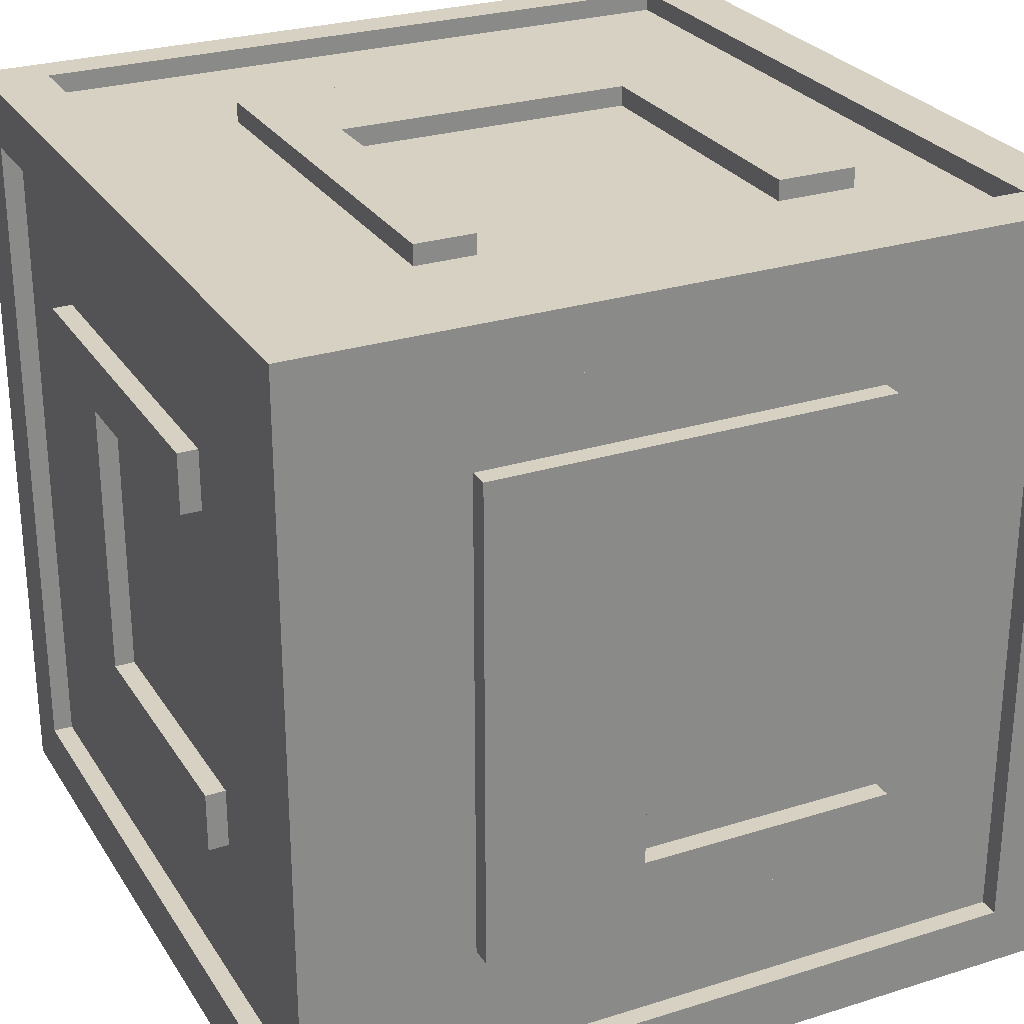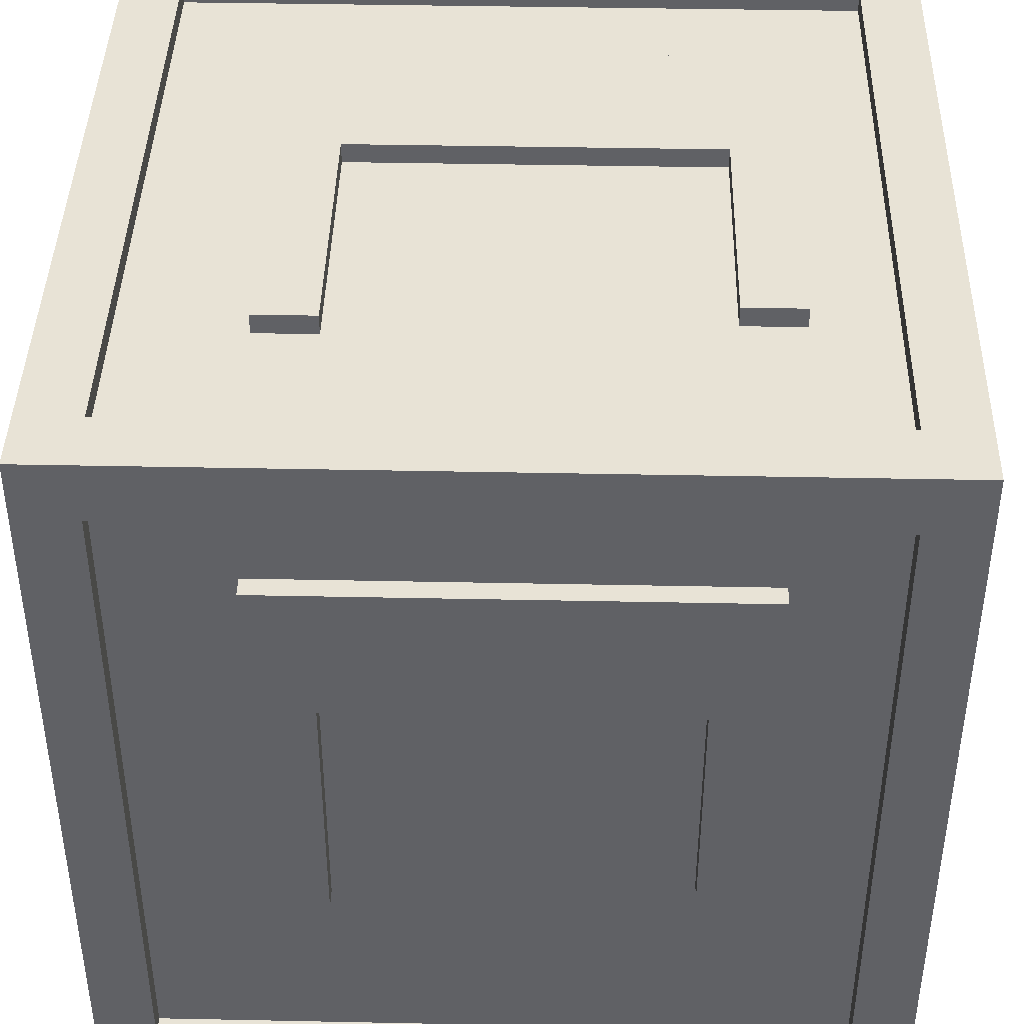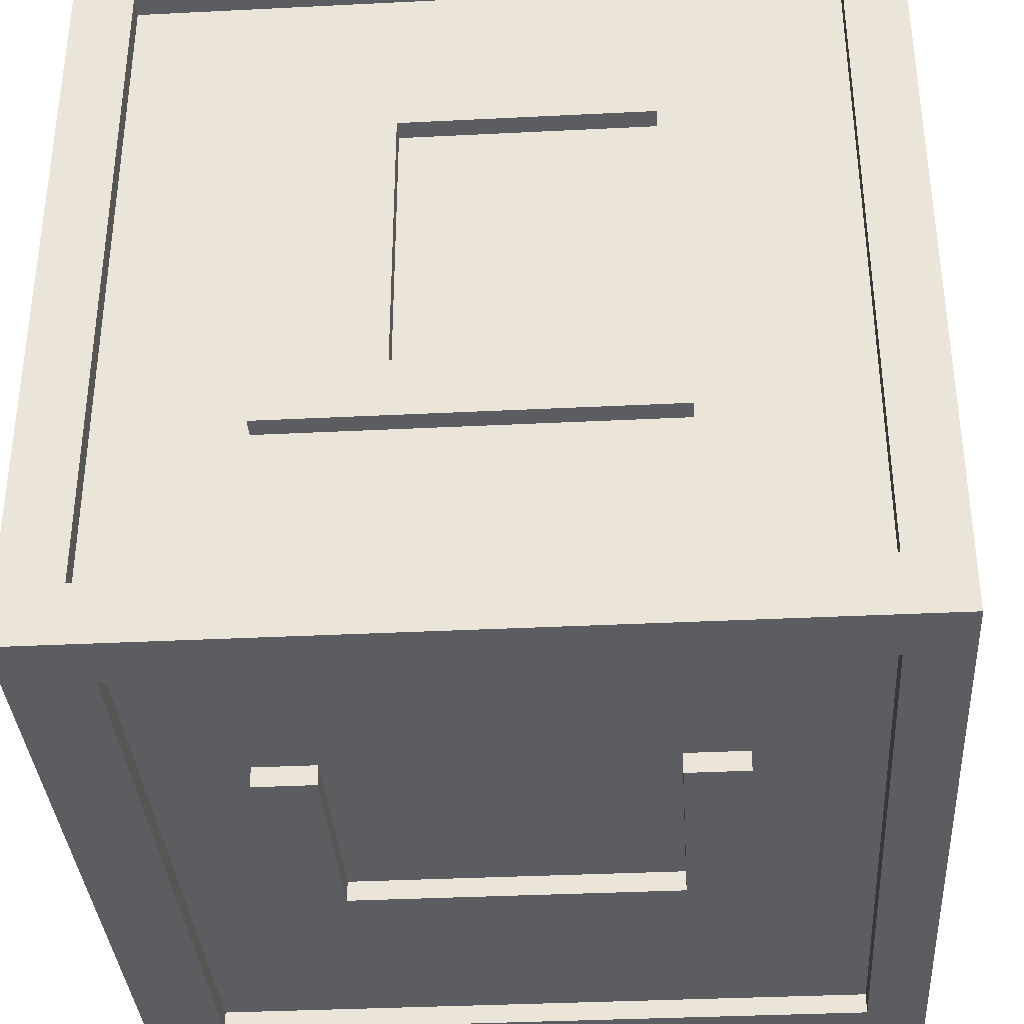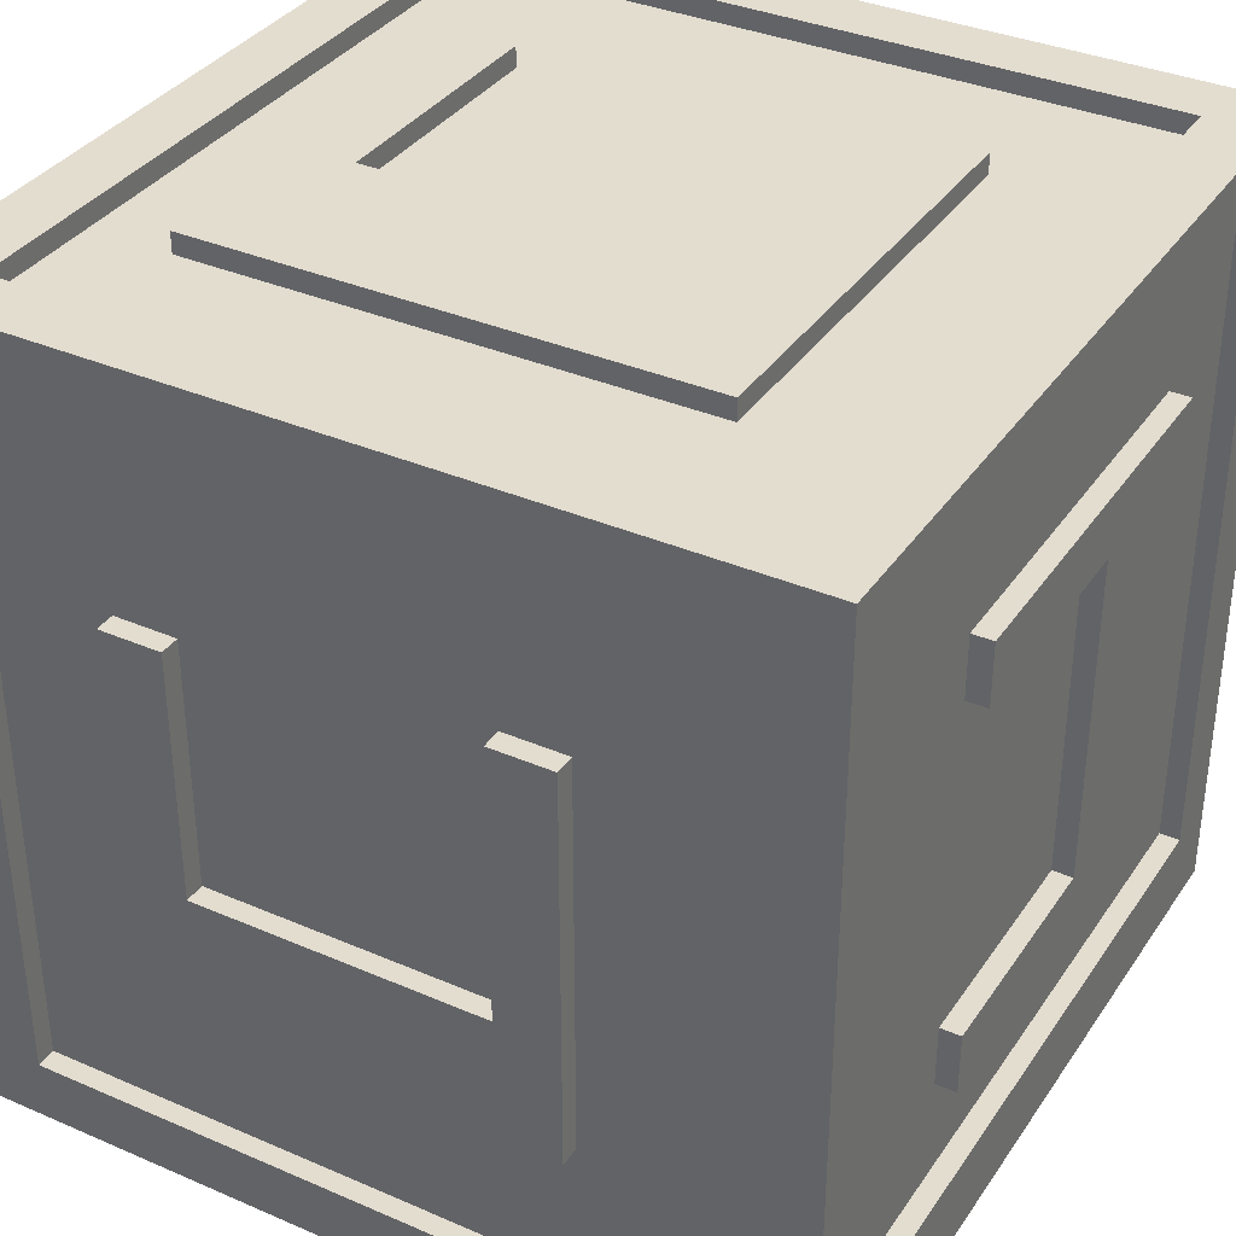
<metadata>
{"format":"obj","ext":"obj","renderer":"f3d","projection":"perspective","resolution":1024,"background":"white","views":[{"elev":27.1,"azim":-25.9,"up":"+Y"},{"elev":41.8,"azim":91.4,"up":"+Z"},{"elev":-35.5,"azim":-86.2,"up":"+Y"},{"elev":35.5,"azim":-60.3,"up":"+Z"}]}
</metadata>
<code>
o
v -2 0 2
v -2 0 -2
v -2 0.3 1.7
v -2 0.3 -1.7
v -2 1.1 0.9
v -2 1.1 -1
v -2 1.4 0.9
v -2 1.4 -0.4
v -2 2.8 0.8
v -2 2.8 -0.4
v -2 3.1 0.8
v -2 3.1 -1
v -2 3.7 1.7
v -2 3.7 -1.7
v -2 4 2
v -2 4 -2
v -1.9 0.3 1.7
v -1.9 0.3 -1.7
v -1.9 1.1 0.9
v -1.9 1.1 -1
v -1.9 1.4 0.9
v -1.9 1.4 -0.4
v -1.9 2.8 0.8
v -1.9 2.8 -0.4
v -1.9 3.1 0.8
v -1.9 3.1 -1
v -1.9 3.7 1.7
v -1.9 3.7 -1.7
v -1.1 0.9 2
v -1.1 0.9 1.9
v -1.1 3.3 2
v -1.1 3.3 1.9
v -1 1.1 -1.9
v -1 1.1 -2
v -1 1.5 -1.9
v -1 1.5 -2
v -1 2.9 -1.9
v -1 2.9 -2
v -1 3.3 -1.9
v -1 3.3 -2
v -1 3.9 1.1
v -1 3.9 -1
v -1 4 1.1
v -1 4 -1
v -0.8 0 1.1
v -0.8 0 0.8
v -0.8 0 -0.8
v -0.8 0 -1.1
v -0.8 0.1 1.1
v -0.8 0.1 0.8
v -0.8 0.1 -0.8
v -0.8 0.1 -1.1
v 0.2 1.5 -1.9
v 0.2 1.5 -2
v 0.2 2.9 -1.9
v 0.2 2.9 -2
v 0.3 0 0.8
v 0.3 0 -0.8
v 0.3 0.1 0.8
v 0.3 0.1 -0.8
v 0.8 3.9 1.1
v 0.8 3.9 -0.4
v 0.8 4 1.1
v 0.8 4 -0.4
v 1.7 0 1.7
v 1.7 0 -1.6
v 1.7 0.1 1.7
v 1.7 0.1 -1.6
v 1.7 0.3 2
v 1.7 0.3 1.9
v 1.7 0.3 -1.9
v 1.7 0.3 -2
v 1.7 3.7 2
v 1.7 3.7 1.9
v 1.7 3.7 -1.9
v 1.7 3.7 -2
v 1.7 3.9 1.7
v 1.7 3.9 -1.8
v 1.7 4 1.7
v 1.7 4 -1.8
v -1.7 0 1.7
v -1.7 0 -1.6
v -1.7 0.1 1.7
v -1.7 0.1 -1.6
v -1.7 0.3 2
v -1.7 0.3 1.9
v -1.7 0.3 -1.9
v -1.7 0.3 -2
v -1.7 3.7 2
v -1.7 3.7 1.9
v -1.7 3.7 -1.9
v -1.7 3.7 -2
v -1.7 3.9 1.7
v -1.7 3.9 -1.8
v -1.7 4 1.7
v -1.7 4 -1.8
v -0.7 3.9 1.1
v -0.7 3.9 -0.4
v -0.7 4 1.1
v -0.7 4 -0.4
v -0.3 1.2 2
v -0.3 1.2 1.9
v -0.3 3 2
v -0.3 3 1.9
v 0.9 1.1 -1.9
v 0.9 1.1 -2
v 0.9 3 2
v 0.9 3 1.9
v 0.9 3.3 2
v 0.9 3.3 1.9
v 0.9 3.3 -1.9
v 0.9 3.3 -2
v 1 0.9 2
v 1 0.9 1.9
v 1 1.2 2
v 1 1.2 1.9
v 1.1 0 1.1
v 1.1 0 -1.1
v 1.1 0.1 1.1
v 1.1 0.1 -1.1
v 1.2 3.9 1.1
v 1.2 3.9 -1
v 1.2 4 1.1
v 1.2 4 -1
v 1.9 0.3 1.7
v 1.9 0.3 -1.7
v 1.9 0.9 1.3
v 1.9 0.9 -0.7
v 1.9 1.2 0.6
v 1.9 1.2 -0.7
v 1.9 2.9 0.6
v 1.9 2.9 -0.6
v 1.9 3.2 1.3
v 1.9 3.2 -0.6
v 1.9 3.7 1.7
v 1.9 3.7 -1.7
v 2 0 2
v 2 0 -2
v 2 0.3 1.7
v 2 0.3 -1.7
v 2 0.9 1.3
v 2 0.9 -0.7
v 2 1.2 0.6
v 2 1.2 -0.7
v 2 2.9 0.6
v 2 2.9 -0.6
v 2 3.2 1.3
v 2 3.2 -0.6
v 2 3.7 1.7
v 2 3.7 -1.7
v 2 4 2
v 2 4 -2
v -2 0 2
v -2 4 2
v -1.7 0.3 2
v -1.7 3.7 2
v -1.1 0.9 2
v -1.1 3.3 2
v -0.3 1.2 2
v -0.3 3 2
v 0.9 3 2
v 0.9 3.3 2
v 1 0.9 2
v 1 1.2 2
v 1.7 0.3 2
v 1.7 3.7 2
v 2 0 2
v 2 4 2
v -1.7 0.3 1.9
v -1.7 3.7 1.9
v -1.1 0.9 1.9
v -1.1 3.3 1.9
v -0.3 1.2 1.9
v -0.3 3 1.9
v 0.9 3 1.9
v 0.9 3.3 1.9
v 1 0.9 1.9
v 1 1.2 1.9
v 1.7 0.3 1.9
v 1.7 3.7 1.9
v 1.9 0.9 1.3
v 1.9 3.2 1.3
v 2 0.9 1.3
v 2 3.2 1.3
v -1 3.9 1.1
v -1 4 1.1
v -0.8 0 1.1
v -0.8 0.1 1.1
v -0.7 3.9 1.1
v -0.7 4 1.1
v 0.8 3.9 1.1
v 0.8 4 1.1
v 1.1 0 1.1
v 1.1 0.1 1.1
v 1.2 3.9 1.1
v 1.2 4 1.1
v -2 1.1 0.9
v -2 1.4 0.9
v -1.9 1.1 0.9
v -1.9 1.4 0.9
v -2 2.8 0.8
v -2 3.1 0.8
v -1.9 2.8 0.8
v -1.9 3.1 0.8
v -2 1.4 -0.4
v -2 2.8 -0.4
v -1.9 1.4 -0.4
v -1.9 2.8 -0.4
v -0.7 3.9 -0.4
v -0.7 4 -0.4
v 0.8 3.9 -0.4
v 0.8 4 -0.4
v -0.8 0 -0.8
v -0.8 0.1 -0.8
v 0.3 0 -0.8
v 0.3 0.1 -0.8
v -1.7 0 -1.6
v -1.7 0.1 -1.6
v 1.7 0 -1.6
v 1.7 0.1 -1.6
v -2 0.3 -1.7
v -2 3.7 -1.7
v -1.9 0.3 -1.7
v -1.9 3.7 -1.7
v 1.9 0.3 -1.7
v 1.9 3.7 -1.7
v 2 0.3 -1.7
v 2 3.7 -1.7
v -1.7 3.9 -1.8
v -1.7 4 -1.8
v 1.7 3.9 -1.8
v 1.7 4 -1.8
v -2 0.3 1.7
v -2 3.7 1.7
v -1.9 0.3 1.7
v -1.9 3.7 1.7
v -1.7 0 1.7
v -1.7 0.1 1.7
v -1.7 3.9 1.7
v -1.7 4 1.7
v 1.7 0 1.7
v 1.7 0.1 1.7
v 1.7 3.9 1.7
v 1.7 4 1.7
v 1.9 0.3 1.7
v 1.9 3.7 1.7
v 2 0.3 1.7
v 2 3.7 1.7
v -0.8 0 0.8
v -0.8 0.1 0.8
v 0.3 0 0.8
v 0.3 0.1 0.8
v 1.9 1.2 0.6
v 1.9 2.9 0.6
v 2 1.2 0.6
v 2 2.9 0.6
v 1.9 2.9 -0.6
v 1.9 3.2 -0.6
v 2 2.9 -0.6
v 2 3.2 -0.6
v 1.9 0.9 -0.7
v 1.9 1.2 -0.7
v 2 0.9 -0.7
v 2 1.2 -0.7
v -2 1.1 -1
v -2 3.1 -1
v -1.9 1.1 -1
v -1.9 3.1 -1
v -1 3.9 -1
v -1 4 -1
v 1.2 3.9 -1
v 1.2 4 -1
v -0.8 0 -1.1
v -0.8 0.1 -1.1
v 1.1 0 -1.1
v 1.1 0.1 -1.1
v -1.7 0.3 -1.9
v -1.7 3.7 -1.9
v -1 1.1 -1.9
v -1 1.5 -1.9
v -1 2.9 -1.9
v -1 3.3 -1.9
v 0.2 1.5 -1.9
v 0.2 2.9 -1.9
v 0.9 1.1 -1.9
v 0.9 3.3 -1.9
v 1.7 0.3 -1.9
v 1.7 3.7 -1.9
v -2 0 -2
v -2 4 -2
v -1.7 0.3 -2
v -1.7 3.7 -2
v -1 1.1 -2
v -1 1.5 -2
v -1 2.9 -2
v -1 3.3 -2
v 0.2 1.5 -2
v 0.2 2.9 -2
v 0.9 1.1 -2
v 0.9 3.3 -2
v 1.7 0.3 -2
v 1.7 3.7 -2
v 2 0 -2
v 2 4 -2
v -2 0 2
v 2 0 2
v -1.7 0 1.7
v 1.7 0 1.7
v -0.8 0 1.1
v 1.1 0 1.1
v -0.8 0 0.8
v 0.3 0 0.8
v -0.8 0 -0.8
v 0.3 0 -0.8
v -0.8 0 -1.1
v 1.1 0 -1.1
v -1.7 0 -1.6
v 1.7 0 -1.6
v -2 0 -2
v 2 0 -2
v -1.7 0.1 1.7
v 1.7 0.1 1.7
v -0.8 0.1 1.1
v 1.1 0.1 1.1
v -0.8 0.1 0.8
v 0.3 0.1 0.8
v -0.8 0.1 -0.8
v 0.3 0.1 -0.8
v -0.8 0.1 -1.1
v 1.1 0.1 -1.1
v -1.7 0.1 -1.6
v 1.7 0.1 -1.6
v -1.1 0.9 2
v 1 0.9 2
v -1.1 0.9 1.9
v 1 0.9 1.9
v 1.9 0.9 1.3
v 2 0.9 1.3
v 1.9 0.9 -0.7
v 2 0.9 -0.7
v -2 1.1 0.9
v -1.9 1.1 0.9
v -2 1.1 -1
v -1.9 1.1 -1
v -1 1.1 -1.9
v 0.9 1.1 -1.9
v -1 1.1 -2
v 0.9 1.1 -2
v -2 2.8 0.8
v -1.9 2.8 0.8
v -2 2.8 -0.4
v -1.9 2.8 -0.4
v 1.9 2.9 0.6
v 2 2.9 0.6
v 1.9 2.9 -0.6
v 2 2.9 -0.6
v -1 2.9 -1.9
v 0.2 2.9 -1.9
v -1 2.9 -2
v 0.2 2.9 -2
v -0.3 3 2
v 0.9 3 2
v -0.3 3 1.9
v 0.9 3 1.9
v -1.7 3.7 2
v 1.7 3.7 2
v -1.7 3.7 1.9
v 1.7 3.7 1.9
v -2 3.7 1.7
v -1.9 3.7 1.7
v 1.9 3.7 1.7
v 2 3.7 1.7
v -2 3.7 -1.7
v -1.9 3.7 -1.7
v 1.9 3.7 -1.7
v 2 3.7 -1.7
v -1.7 3.7 -1.9
v 1.7 3.7 -1.9
v -1.7 3.7 -2
v 1.7 3.7 -2
v -1.7 0.3 2
v 1.7 0.3 2
v -1.7 0.3 1.9
v 1.7 0.3 1.9
v -2 0.3 1.7
v -1.9 0.3 1.7
v 1.9 0.3 1.7
v 2 0.3 1.7
v -2 0.3 -1.7
v -1.9 0.3 -1.7
v 1.9 0.3 -1.7
v 2 0.3 -1.7
v -1.7 0.3 -1.9
v 1.7 0.3 -1.9
v -1.7 0.3 -2
v 1.7 0.3 -2
v -0.3 1.2 2
v 1 1.2 2
v -0.3 1.2 1.9
v 1 1.2 1.9
v 1.9 1.2 0.6
v 2 1.2 0.6
v 1.9 1.2 -0.7
v 2 1.2 -0.7
v -2 1.4 0.9
v -1.9 1.4 0.9
v -2 1.4 -0.4
v -1.9 1.4 -0.4
v -1 1.5 -1.9
v 0.2 1.5 -1.9
v -1 1.5 -2
v 0.2 1.5 -2
v -2 3.1 0.8
v -1.9 3.1 0.8
v -2 3.1 -1
v -1.9 3.1 -1
v 1.9 3.2 1.3
v 2 3.2 1.3
v 1.9 3.2 -0.6
v 2 3.2 -0.6
v -1.1 3.3 2
v 0.9 3.3 2
v -1.1 3.3 1.9
v 0.9 3.3 1.9
v -1 3.3 -1.9
v 0.9 3.3 -1.9
v -1 3.3 -2
v 0.9 3.3 -2
v -1.7 3.9 1.7
v 1.7 3.9 1.7
v -1 3.9 1.1
v -0.7 3.9 1.1
v 0.8 3.9 1.1
v 1.2 3.9 1.1
v -0.7 3.9 -0.4
v 0.8 3.9 -0.4
v -1 3.9 -1
v 1.2 3.9 -1
v -1.7 3.9 -1.8
v 1.7 3.9 -1.8
v -2 4 2
v 2 4 2
v -1.7 4 1.7
v 1.7 4 1.7
v -1 4 1.1
v -0.7 4 1.1
v 0.8 4 1.1
v 1.2 4 1.1
v -0.7 4 -0.4
v 0.8 4 -0.4
v -1 4 -1
v 1.2 4 -1
v -1.7 4 -1.8
v 1.7 4 -1.8
v -2 4 -2
v 2 4 -2
f 3 2 1
f 4 2 3
f 7 6 5
f 8 6 7
f 10 6 8
f 11 10 9
f 12 6 10
f 12 10 11
f 13 3 1
f 14 2 4
f 15 13 1
f 15 14 13
f 16 2 14
f 16 14 15
f 19 18 17
f 20 18 19
f 21 19 17
f 23 22 21
f 24 22 23
f 25 23 21
f 26 18 20
f 27 25 21
f 27 26 25
f 27 21 17
f 28 18 26
f 28 26 27
f 31 30 29
f 32 30 31
f 35 34 33
f 36 34 35
f 39 38 37
f 40 38 39
f 43 42 41
f 44 42 43
f 49 46 45
f 50 46 49
f 51 48 47
f 52 48 51
f 55 54 53
f 56 54 55
f 59 58 57
f 60 58 59
f 63 62 61
f 64 62 63
f 67 66 65
f 68 66 67
f 73 70 69
f 74 70 73
f 75 72 71
f 76 72 75
f 79 78 77
f 80 78 79
f 81 82 83
f 83 82 84
f 85 86 89
f 89 86 90
f 87 88 91
f 91 88 92
f 93 94 95
f 95 94 96
f 97 98 99
f 99 98 100
f 101 102 103
f 103 102 104
f 107 108 109
f 109 108 110
f 105 106 111
f 111 106 112
f 113 114 115
f 115 114 116
f 117 118 119
f 119 118 120
f 121 122 123
f 123 122 124
f 125 126 127
f 127 126 128
f 128 126 130
f 129 130 131
f 131 130 132
f 125 127 133
f 132 130 134
f 125 133 135
f 133 134 135
f 134 130 136
f 135 134 136
f 130 126 136
f 137 138 139
f 139 138 140
f 141 142 143
f 143 142 144
f 141 143 145
f 141 145 147
f 145 146 147
f 147 146 148
f 137 139 149
f 140 138 150
f 137 149 151
f 149 150 151
f 150 138 152
f 151 150 152
f 155 154 153
f 156 154 155
f 159 158 157
f 160 158 159
f 161 158 160
f 162 158 161
f 163 159 157
f 164 159 163
f 165 155 153
f 166 154 156
f 167 165 153
f 167 166 165
f 168 154 166
f 168 166 167
f 171 170 169
f 172 170 171
f 175 174 173
f 176 170 172
f 177 171 169
f 178 176 175
f 178 175 173
f 179 177 169
f 179 178 177
f 180 176 178
f 180 178 179
f 180 170 176
f 183 182 181
f 184 182 183
f 189 186 185
f 190 186 189
f 193 188 187
f 194 188 193
f 195 192 191
f 196 192 195
f 199 198 197
f 200 198 199
f 203 202 201
f 204 202 203
f 207 206 205
f 208 206 207
f 211 210 209
f 212 210 211
f 215 214 213
f 216 214 215
f 219 218 217
f 220 218 219
f 223 222 221
f 224 222 223
f 227 226 225
f 228 226 227
f 231 230 229
f 232 230 231
f 233 234 235
f 235 234 236
f 237 238 241
f 241 238 242
f 239 240 243
f 243 240 244
f 245 246 247
f 247 246 248
f 249 250 251
f 251 250 252
f 253 254 255
f 255 254 256
f 257 258 259
f 259 258 260
f 261 262 263
f 263 262 264
f 265 266 267
f 267 266 268
f 269 270 271
f 271 270 272
f 273 274 275
f 275 274 276
f 277 278 279
f 279 278 280
f 280 278 281
f 281 278 282
f 280 281 283
f 283 281 284
f 277 279 285
f 282 278 286
f 277 285 287
f 285 286 287
f 286 278 288
f 287 286 288
f 289 290 291
f 291 290 292
f 293 294 297
f 295 296 298
f 293 297 299
f 297 298 299
f 298 296 300
f 299 298 300
f 289 291 301
f 292 290 302
f 289 301 303
f 301 302 303
f 302 290 304
f 303 302 304
f 307 306 305
f 308 306 307
f 311 310 309
f 312 310 311
f 314 310 312
f 315 314 313
f 316 310 314
f 316 314 315
f 317 307 305
f 318 306 308
f 319 317 305
f 319 318 317
f 320 306 318
f 320 318 319
f 323 322 321
f 324 322 323
f 325 323 321
f 327 325 321
f 327 326 325
f 328 326 327
f 329 327 321
f 330 322 324
f 331 329 321
f 331 330 329
f 332 322 330
f 332 330 331
f 335 334 333
f 336 334 335
f 339 338 337
f 340 338 339
f 343 342 341
f 344 342 343
f 347 346 345
f 348 346 347
f 351 350 349
f 352 350 351
f 355 354 353
f 356 354 355
f 359 358 357
f 360 358 359
f 363 362 361
f 364 362 363
f 367 366 365
f 368 366 367
f 373 370 369
f 374 370 373
f 375 372 371
f 376 372 375
f 379 378 377
f 380 378 379
f 381 382 383
f 383 382 384
f 385 386 389
f 389 386 390
f 387 388 391
f 391 388 392
f 393 394 395
f 395 394 396
f 397 398 399
f 399 398 400
f 401 402 403
f 403 402 404
f 405 406 407
f 407 406 408
f 409 410 411
f 411 410 412
f 413 414 415
f 415 414 416
f 417 418 419
f 419 418 420
f 421 422 423
f 423 422 424
f 425 426 427
f 427 426 428
f 429 430 431
f 431 430 432
f 432 430 433
f 433 430 434
f 432 433 435
f 435 433 436
f 429 431 437
f 434 430 438
f 429 437 439
f 437 438 439
f 438 430 440
f 439 438 440
f 441 442 443
f 443 442 444
f 445 446 449
f 447 448 450
f 445 449 451
f 449 450 451
f 450 448 452
f 451 450 452
f 441 443 453
f 444 442 454
f 441 453 455
f 453 454 455
f 454 442 456
f 455 454 456

</code>
